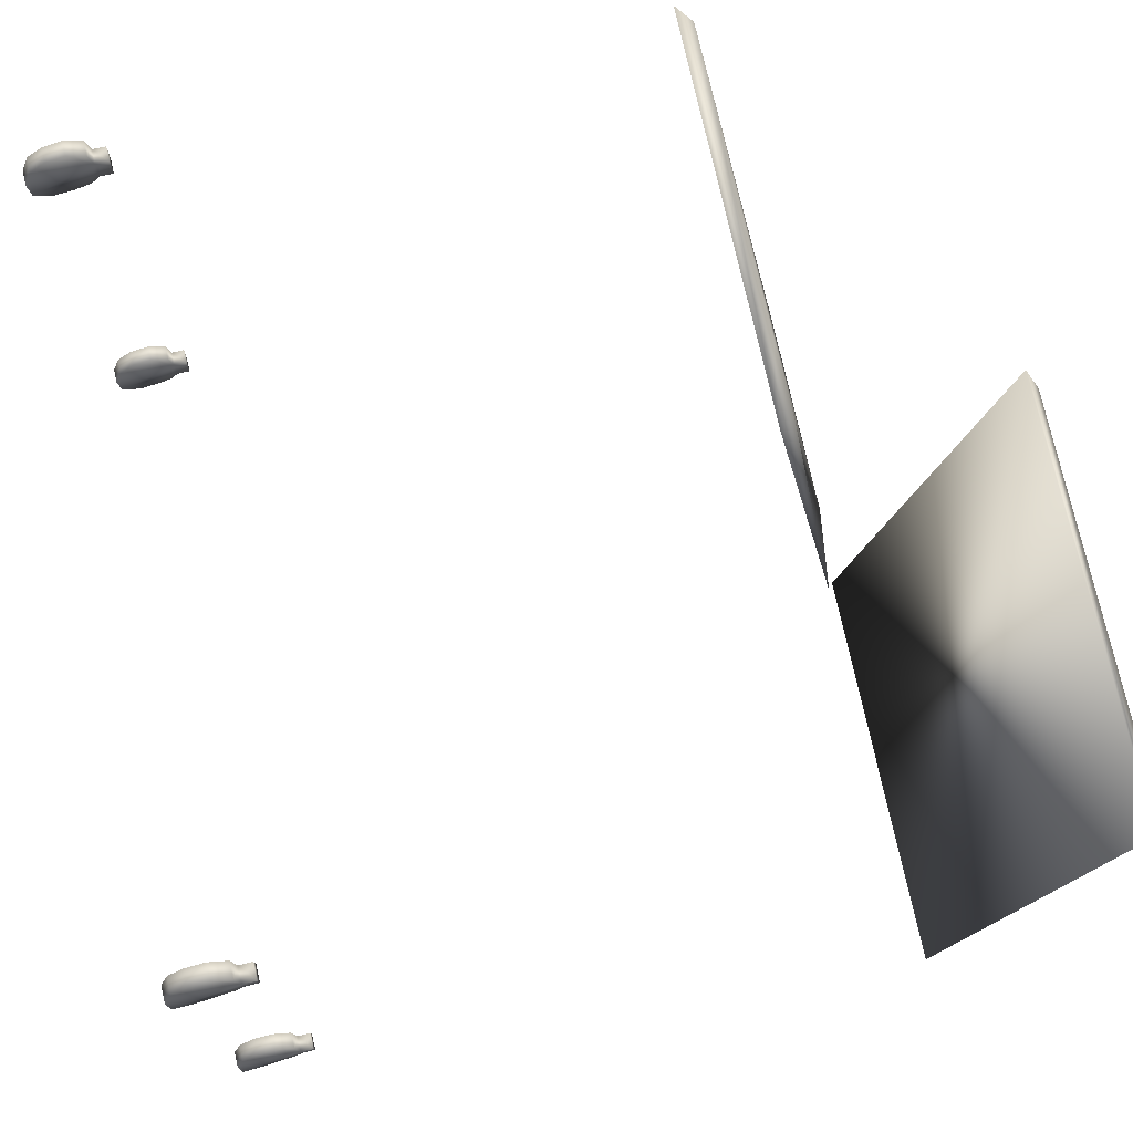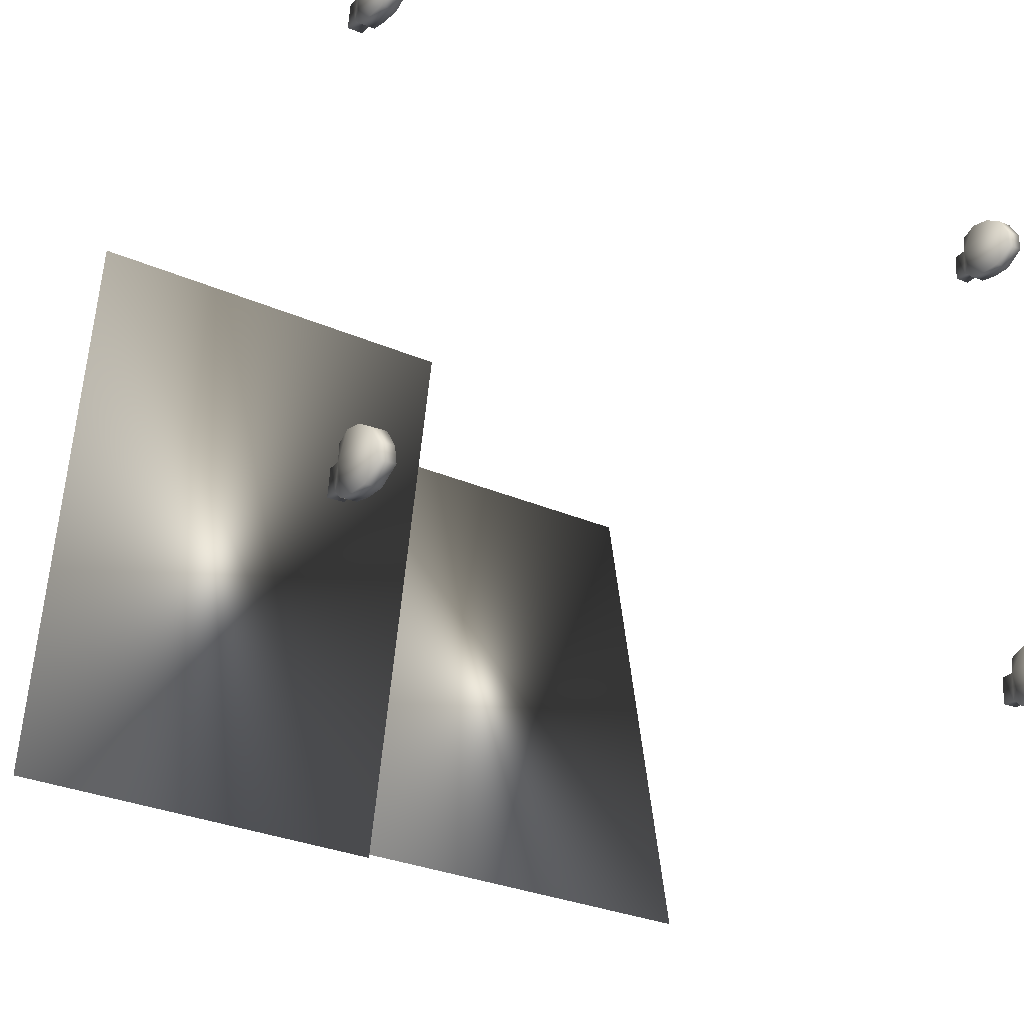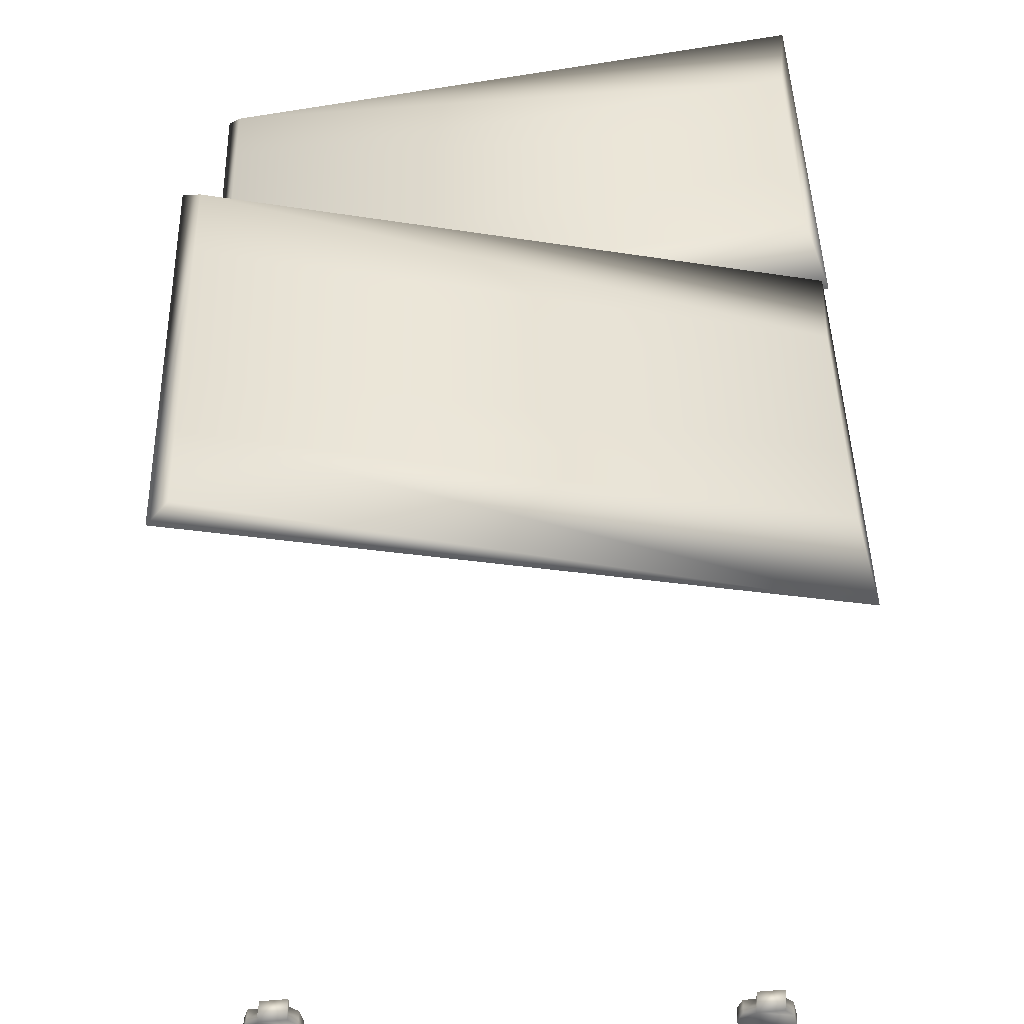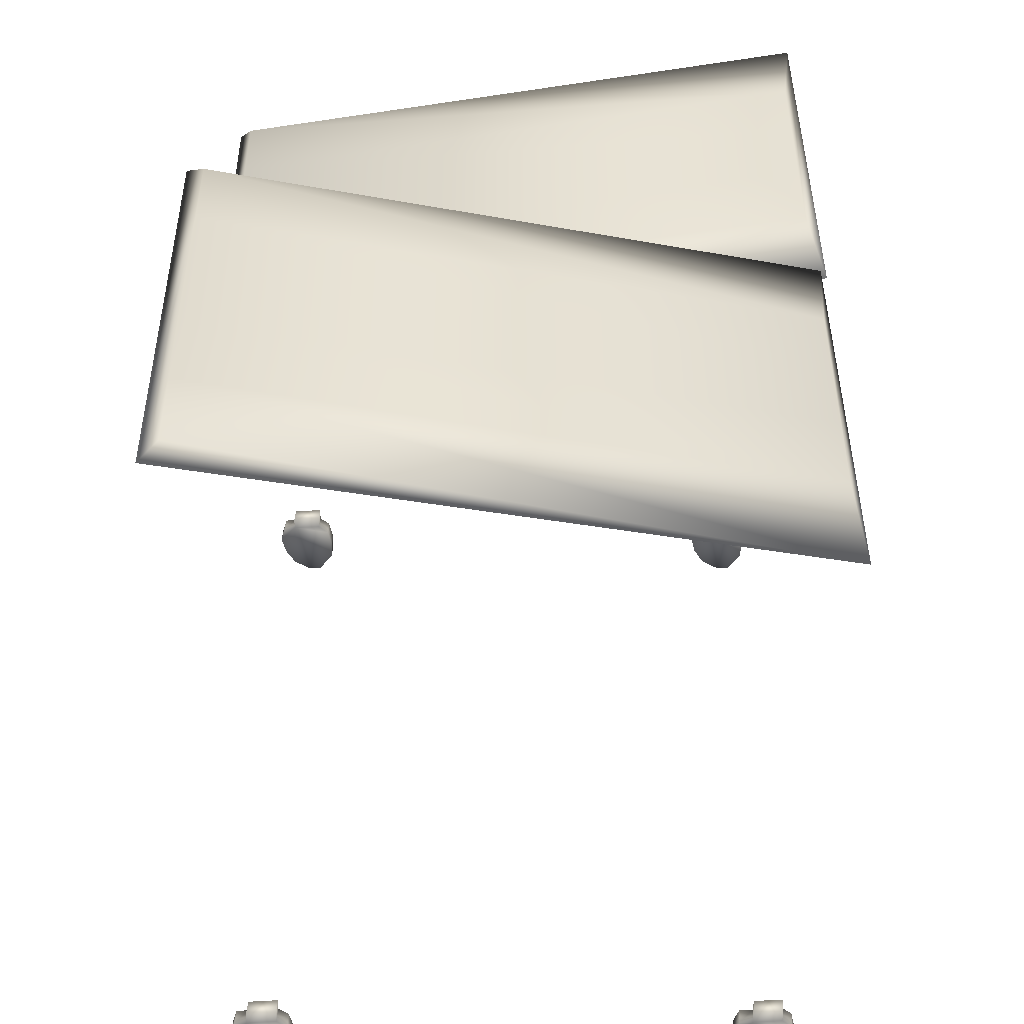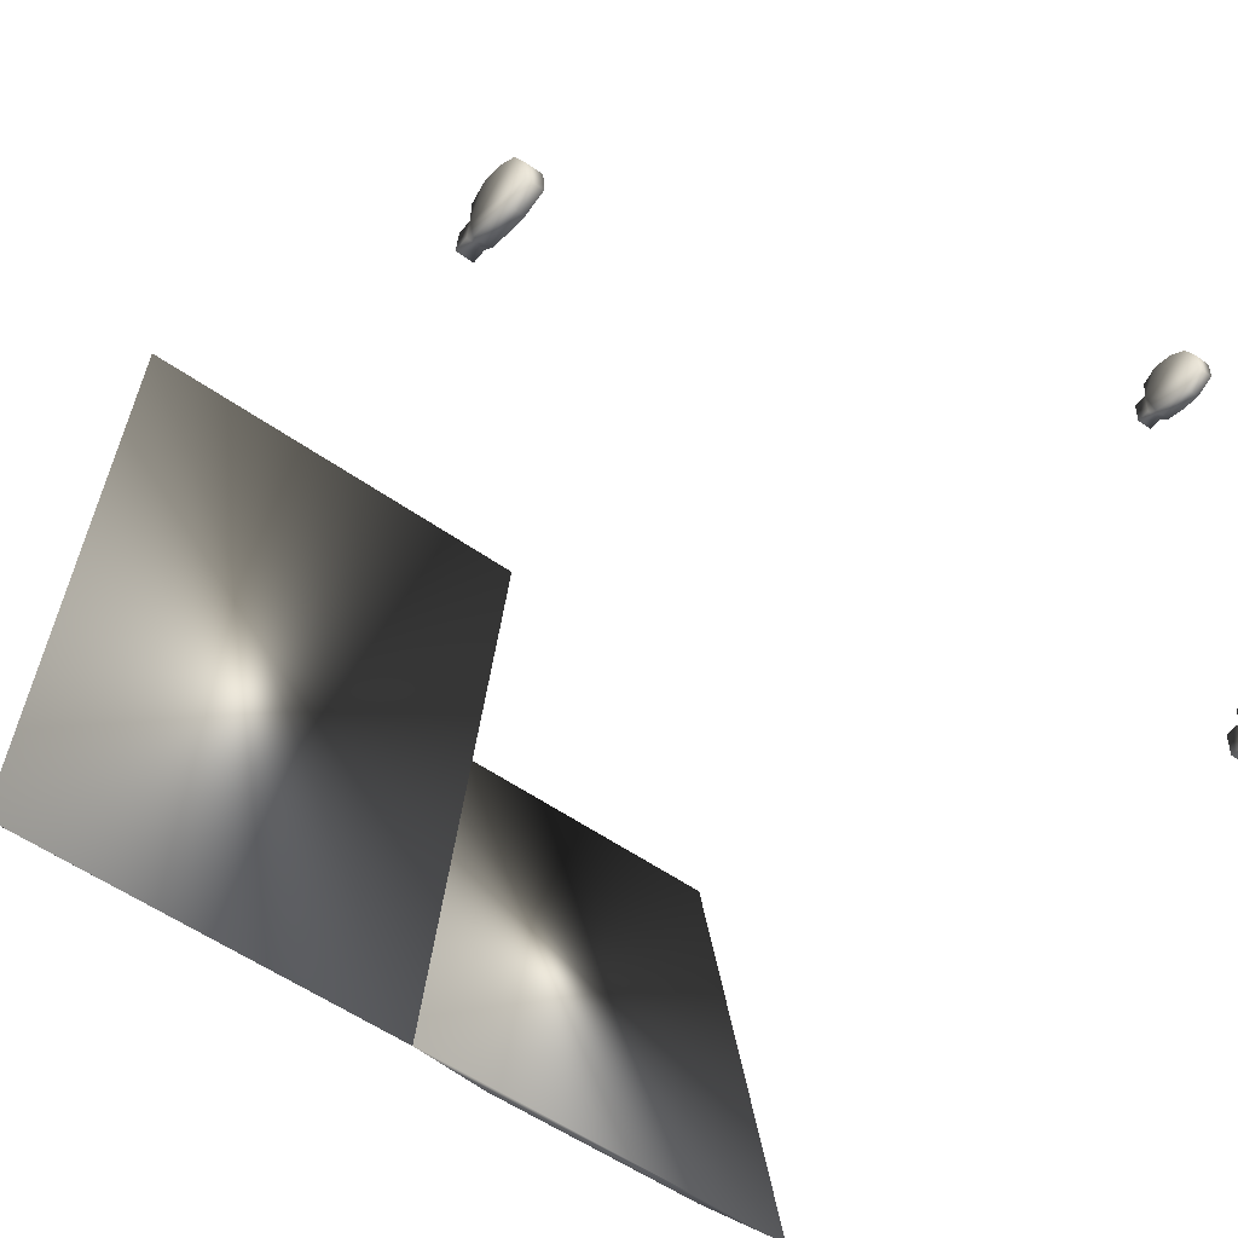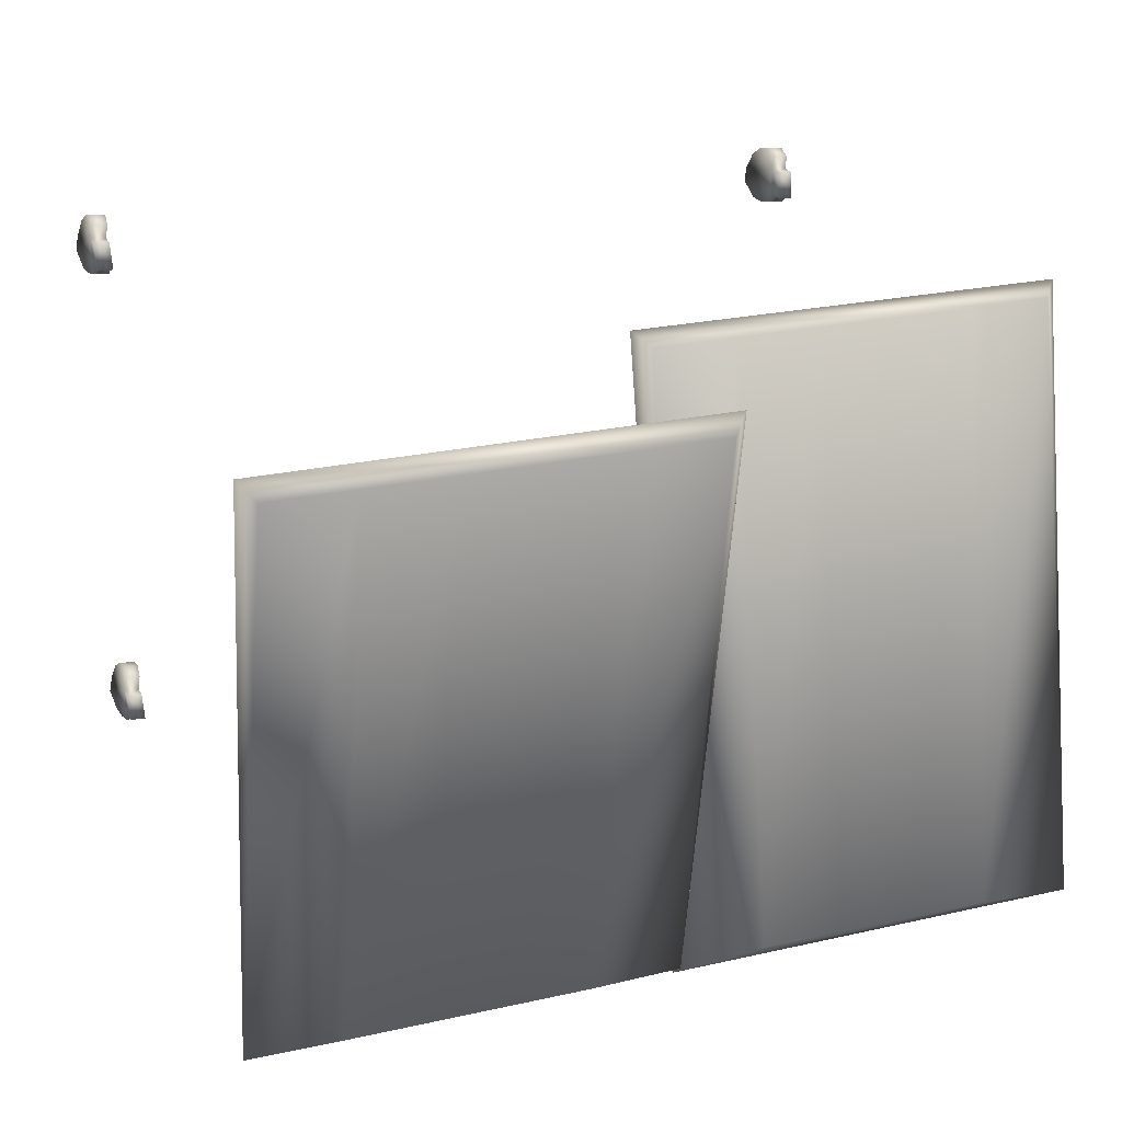
<metadata>
{"format":"obj","ext":"obj","renderer":"f3d","projection":"perspective","resolution":1024,"background":"white","views":[{"elev":73.4,"azim":77.9,"up":"+Z"},{"elev":-29.5,"azim":-32.6,"up":"+Z"},{"elev":45.1,"azim":88.7,"up":"+Y"},{"elev":40.7,"azim":89.9,"up":"+Y"},{"elev":-54.4,"azim":-36.9,"up":"+Z"},{"elev":23.6,"azim":159.3,"up":"+Z"}]}
</metadata>
<code>
v 1.612 -0.02559 0.9543
v 1.545 -0.02752 0.9497
v 1.531 -0.03931 1.011
v 1.598 -0.03738 1.016
v 1.516 -0.006532 1.081
v 1.583 -0.004601 1.086
v 1.509 0.058 1.123
v 1.576 0.05993 1.128
v 1.508 0.139 1.142
v 1.575 0.1409 1.147
v 1.6 0.05043 0.8942
v 1.533 0.0485 0.8895
v 1.593 0.1244 0.8921
v 1.525 0.1225 0.8874
v 1.587 0.1965 0.9077
v 1.52 0.1975 0.9045
v 1.516 0.2143 1.122
v 1.583 0.2162 1.126
v 1.529 0.2347 1.068
v 1.596 0.2366 1.073
v 1.595 0.2904 1.072
v 1.527 0.2885 1.067
v 1.518 0.2865 0.945
v 1.585 0.2885 0.9498
v 1.586 0.2347 0.9506
v 1.519 0.2327 0.9458
v 1.516 -0.006532 1.081
v 1.531 -0.03931 1.011
v 1.545 -0.02752 0.9497
v 1.529 0.2347 1.068
v 1.509 0.058 1.123
v 1.508 0.139 1.142
v 1.516 0.2143 1.122
v 1.533 0.0485 0.8895
v 1.525 0.1225 0.8874
v 1.52 0.1975 0.9045
v 1.519 0.2327 0.9458
v 1.6 0.05043 0.8942
v 1.612 -0.02559 0.9543
v 1.596 0.2366 1.073
v 1.593 0.1244 0.8921
v 1.587 0.1965 0.9077
v 1.586 0.2347 0.9506
v 1.583 -0.004601 1.086
v 1.598 -0.03738 1.016
v 1.576 0.05993 1.128
v 1.575 0.1409 1.147
v 1.583 0.2162 1.126
v 1.612 -0.02559 -1.142
v 1.545 -0.02752 -1.146
v 1.531 -0.03931 -1.085
v 1.598 -0.03738 -1.08
v 1.516 -0.006532 -1.015
v 1.583 -0.004601 -1.01
v 1.509 0.058 -0.9732
v 1.577 0.05993 -0.9685
v 1.508 0.139 -0.954
v 1.575 0.1409 -0.9493
v 1.6 0.05043 -1.202
v 1.533 0.0485 -1.207
v 1.593 0.1244 -1.204
v 1.525 0.1225 -1.209
v 1.587 0.1965 -1.188
v 1.52 0.1975 -1.191
v 1.516 0.2143 -0.9744
v 1.583 0.2162 -0.9697
v 1.529 0.2347 -1.028
v 1.596 0.2366 -1.023
v 1.595 0.2904 -1.024
v 1.527 0.2885 -1.029
v 1.518 0.2865 -1.151
v 1.585 0.2885 -1.146
v 1.586 0.2347 -1.146
v 1.519 0.2327 -1.15
v 1.516 -0.006532 -1.015
v 1.531 -0.03931 -1.085
v 1.545 -0.02752 -1.146
v 1.529 0.2347 -1.028
v 1.509 0.058 -0.9732
v 1.508 0.139 -0.954
v 1.516 0.2143 -0.9744
v 1.533 0.0485 -1.207
v 1.525 0.1225 -1.209
v 1.52 0.1975 -1.191
v 1.519 0.2327 -1.15
v 1.6 0.05043 -1.202
v 1.612 -0.02559 -1.142
v 1.596 0.2366 -1.023
v 1.593 0.1244 -1.204
v 1.587 0.1965 -1.188
v 1.586 0.2347 -1.146
v 1.583 -0.004601 -1.01
v 1.598 -0.03738 -1.08
v 1.577 0.05993 -0.9685
v 1.575 0.1409 -0.9493
v 1.583 0.2162 -0.9697
v -1.508 -0.02559 0.9544
v -1.575 -0.02752 0.9496
v -1.59 -0.03931 1.011
v -1.523 -0.03738 1.016
v -1.604 -0.006532 1.081
v -1.537 -0.004601 1.086
v -1.611 0.058 1.123
v -1.544 0.05993 1.128
v -1.612 0.139 1.142
v -1.545 0.1409 1.147
v -1.52 0.05043 0.8943
v -1.588 0.0485 0.8895
v -1.528 0.1244 0.8921
v -1.595 0.1225 0.8875
v -1.533 0.1965 0.9077
v -1.6 0.1975 0.9046
v -1.605 0.2143 1.122
v -1.537 0.2162 1.126
v -1.592 0.2347 1.068
v -1.524 0.2366 1.073
v -1.526 0.2904 1.072
v -1.593 0.2885 1.067
v -1.603 0.2865 0.9451
v -1.535 0.2885 0.9497
v -1.534 0.2347 0.9505
v -1.601 0.2327 0.9458
v -1.604 -0.006532 1.081
v -1.59 -0.03931 1.011
v -1.575 -0.02752 0.9496
v -1.592 0.2347 1.068
v -1.611 0.058 1.123
v -1.612 0.139 1.142
v -1.605 0.2143 1.122
v -1.588 0.0485 0.8895
v -1.595 0.1225 0.8875
v -1.6 0.1975 0.9046
v -1.601 0.2327 0.9458
v -1.52 0.05043 0.8943
v -1.508 -0.02559 0.9544
v -1.524 0.2366 1.073
v -1.528 0.1244 0.8921
v -1.533 0.1965 0.9077
v -1.534 0.2347 0.9505
v -1.537 -0.004601 1.086
v -1.523 -0.03738 1.016
v -1.544 0.05993 1.128
v -1.545 0.1409 1.147
v -1.537 0.2162 1.126
v -1.508 -0.02559 -1.142
v -1.575 -0.02752 -1.146
v -1.59 -0.03931 -1.085
v -1.523 -0.03738 -1.08
v -1.604 -0.006532 -1.015
v -1.537 -0.004601 -1.01
v -1.611 0.058 -0.9732
v -1.544 0.05993 -0.9685
v -1.612 0.139 -0.9539
v -1.545 0.1409 -0.9493
v -1.52 0.05043 -1.202
v -1.588 0.0485 -1.206
v -1.528 0.1244 -1.204
v -1.595 0.1225 -1.209
v -1.533 0.1965 -1.188
v -1.6 0.1975 -1.191
v -1.605 0.2143 -0.9745
v -1.537 0.2162 -0.9697
v -1.592 0.2347 -1.028
v -1.524 0.2366 -1.023
v -1.526 0.2904 -1.024
v -1.593 0.2885 -1.029
v -1.603 0.2865 -1.151
v -1.535 0.2885 -1.146
v -1.534 0.2347 -1.145
v -1.601 0.2327 -1.15
v -1.604 -0.006532 -1.015
v -1.59 -0.03931 -1.085
v -1.575 -0.02752 -1.146
v -1.592 0.2347 -1.028
v -1.611 0.058 -0.9732
v -1.612 0.139 -0.9539
v -1.605 0.2143 -0.9745
v -1.588 0.0485 -1.206
v -1.595 0.1225 -1.209
v -1.6 0.1975 -1.191
v -1.601 0.2327 -1.15
v -1.52 0.05043 -1.202
v -1.508 -0.02559 -1.142
v -1.524 0.2366 -1.023
v -1.528 0.1244 -1.204
v -1.533 0.1965 -1.188
v -1.534 0.2347 -1.145
v -1.537 -0.004601 -1.01
v -1.523 -0.03738 -1.08
v -1.544 0.05993 -0.9685
v -1.545 0.1409 -0.9493
v -1.537 0.2162 -0.9697
v 0.724 2.971 -1.209
v 0.4184 3.436 1.13
v 0.4183 2.971 -1.209
v 0.724 3.436 1.13
v 0.09504 3.436 1.13
v 1.045 2.971 -1.209
v 1.775 3.39 1.203
v 0.03863 3.39 1.204
v 1.045 3.436 1.13
v 1.378 2.971 -1.209
v 1.378 3.436 1.13
v 1.744 2.914 -1.246
v 1.713 3.436 1.13
v 0.0269 2.918 -1.237
v 0.0269 2.918 -1.237
v 0.09504 3.436 1.13
v 0.03863 3.39 1.204
v 0.0269 2.918 -1.237
v 1.744 2.914 -1.246
v 1.775 3.39 1.203
v 1.713 3.436 1.13
v 0.03863 3.39 1.204
v 1.744 2.914 -1.246
v 0.0269 2.918 -1.237
v 1.775 3.39 1.203
v -0.9677 2.942 -1.206
v -1.273 2.544 1.145
v -1.273 2.942 -1.206
v -0.9677 2.544 1.145
v -1.597 2.544 1.145
v -0.6465 2.942 -1.207
v 0.08309 2.475 1.197
v -1.653 2.475 1.198
v -0.6465 2.544 1.145
v -0.3132 2.942 -1.206
v -0.3132 2.544 1.145
v 0.05247 2.901 -1.261
v 0.02087 2.544 1.145
v -1.665 2.902 -1.252
v -1.665 2.902 -1.252
v -1.597 2.544 1.145
v -1.653 2.475 1.198
v -1.665 2.902 -1.252
v 0.05247 2.901 -1.261
v 0.08309 2.475 1.197
v 0.02087 2.544 1.145
v -1.653 2.475 1.198
v 0.05247 2.901 -1.261
v -1.665 2.902 -1.252
v 0.08309 2.475 1.197
g Trash_t1(Clone)_33396_795
f 1 3 2
f 1 4 3
f 4 5 3
f 4 6 5
f 6 7 5
f 6 8 7
f 8 9 7
f 8 10 9
f 11 1 2
f 11 2 12
f 13 11 12
f 13 12 14
f 15 13 14
f 15 14 16
f 10 17 9
f 10 18 17
f 18 19 17
f 18 20 19
f 19 20 21
f 19 21 22
f 21 23 22
f 21 24 23
f 20 24 21
f 25 23 24
f 20 25 24
f 25 15 16
f 25 26 23
f 26 22 23
f 26 19 22
f 25 16 26
f 27 29 28
f 29 27 30
f 30 27 31
f 30 31 32
f 30 32 33
f 30 34 29
f 34 30 35
f 35 30 36
f 36 30 37
f 38 40 39
f 40 38 41
f 40 41 42
f 40 42 43
f 44 39 40
f 39 44 45
f 44 40 46
f 46 40 47
f 47 40 48
f 49 51 50
f 49 52 51
f 52 53 51
f 52 54 53
f 54 55 53
f 54 56 55
f 56 57 55
f 56 58 57
f 59 49 50
f 59 50 60
f 61 59 60
f 61 60 62
f 63 61 62
f 63 62 64
f 58 65 57
f 58 66 65
f 66 67 65
f 66 68 67
f 67 68 69
f 67 69 70
f 69 71 70
f 69 72 71
f 68 72 69
f 73 71 72
f 68 73 72
f 73 63 64
f 73 74 71
f 74 70 71
f 74 67 70
f 73 64 74
f 75 77 76
f 77 75 78
f 78 75 79
f 78 79 80
f 78 80 81
f 78 82 77
f 82 78 83
f 83 78 84
f 84 78 85
f 86 88 87
f 88 86 89
f 88 89 90
f 88 90 91
f 92 87 88
f 87 92 93
f 92 88 94
f 94 88 95
f 95 88 96
f 97 99 98
f 97 100 99
f 100 101 99
f 100 102 101
f 102 103 101
f 102 104 103
f 104 105 103
f 104 106 105
f 107 97 98
f 107 98 108
f 109 107 108
f 109 108 110
f 111 109 110
f 111 110 112
f 106 113 105
f 106 114 113
f 114 115 113
f 114 116 115
f 115 116 117
f 115 117 118
f 117 119 118
f 117 120 119
f 116 120 117
f 121 119 120
f 116 121 120
f 121 111 112
f 121 122 119
f 122 118 119
f 122 115 118
f 121 112 122
f 123 125 124
f 125 123 126
f 126 123 127
f 126 127 128
f 126 128 129
f 126 130 125
f 130 126 131
f 131 126 132
f 132 126 133
f 134 136 135
f 136 134 137
f 136 137 138
f 136 138 139
f 140 135 136
f 135 140 141
f 140 136 142
f 142 136 143
f 143 136 144
f 145 147 146
f 145 148 147
f 148 149 147
f 148 150 149
f 150 151 149
f 150 152 151
f 152 153 151
f 152 154 153
f 155 145 146
f 155 146 156
f 157 155 156
f 157 156 158
f 159 157 158
f 159 158 160
f 154 161 153
f 154 162 161
f 162 163 161
f 162 164 163
f 163 164 165
f 163 165 166
f 165 167 166
f 165 168 167
f 164 168 165
f 169 167 168
f 164 169 168
f 169 159 160
f 169 170 167
f 170 166 167
f 170 163 166
f 169 160 170
f 171 173 172
f 173 171 174
f 174 171 175
f 174 175 176
f 174 176 177
f 174 178 173
f 178 174 179
f 179 174 180
f 180 174 181
f 182 184 183
f 184 182 185
f 184 185 186
f 184 186 187
f 188 183 184
f 183 188 189
f 188 184 190
f 190 184 191
f 191 184 192
f 193 195 194
f 194 196 193
f 197 194 195
f 198 193 196
f 199 194 197
f 199 196 194
f 199 197 200
f 199 201 196
f 196 201 198
f 202 198 201
f 201 203 202
f 199 203 201
f 204 202 203
f 203 205 204
f 199 205 203
f 206 202 204
f 206 198 202
f 206 193 198
f 206 195 193
f 195 207 197
f 208 210 209
f 211 213 212
f 214 216 215
f 217 214 215
f 218 220 219
f 219 221 218
f 222 219 220
f 223 218 221
f 224 219 222
f 224 221 219
f 224 222 225
f 224 226 221
f 221 226 223
f 227 223 226
f 226 228 227
f 224 228 226
f 229 227 228
f 228 230 229
f 224 230 228
f 231 227 229
f 231 223 227
f 231 218 223
f 231 220 218
f 220 232 222
f 233 235 234
f 236 238 237
f 239 241 240
f 242 239 240

</code>
